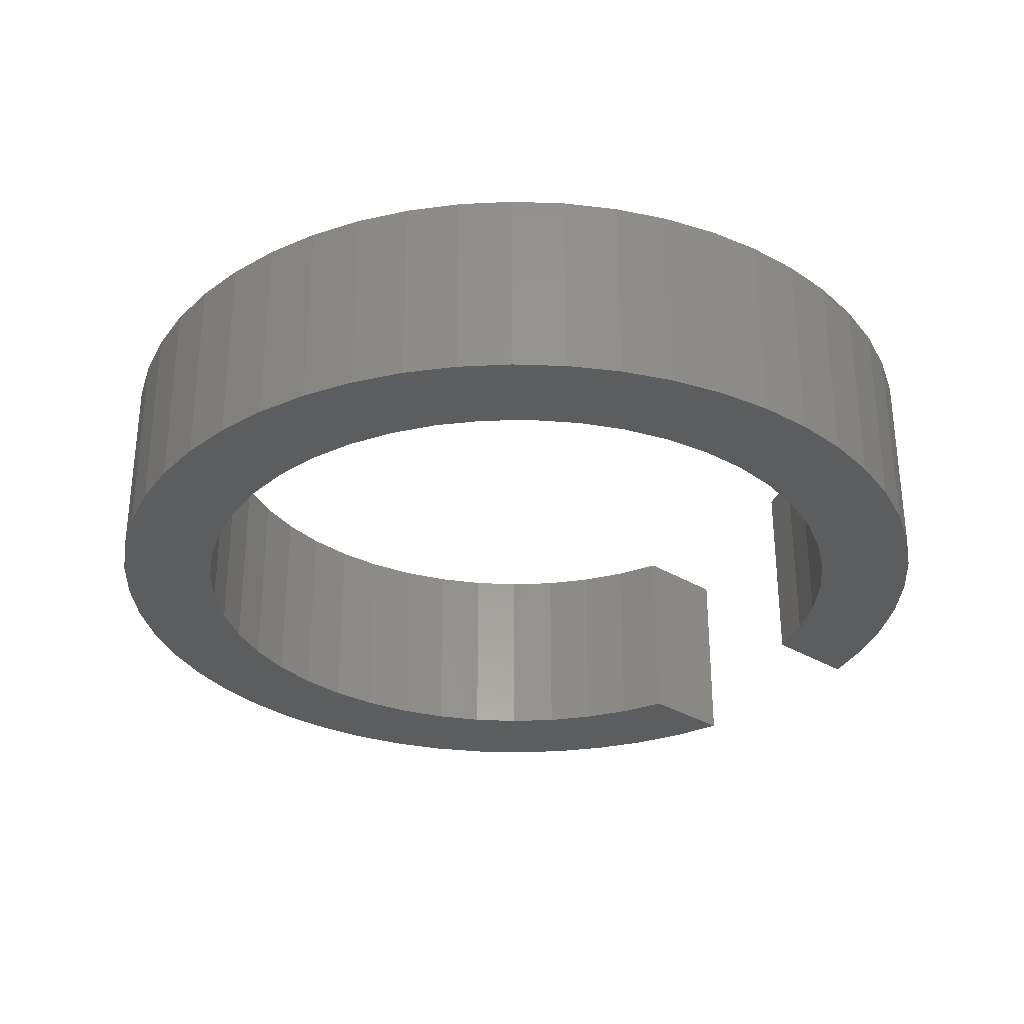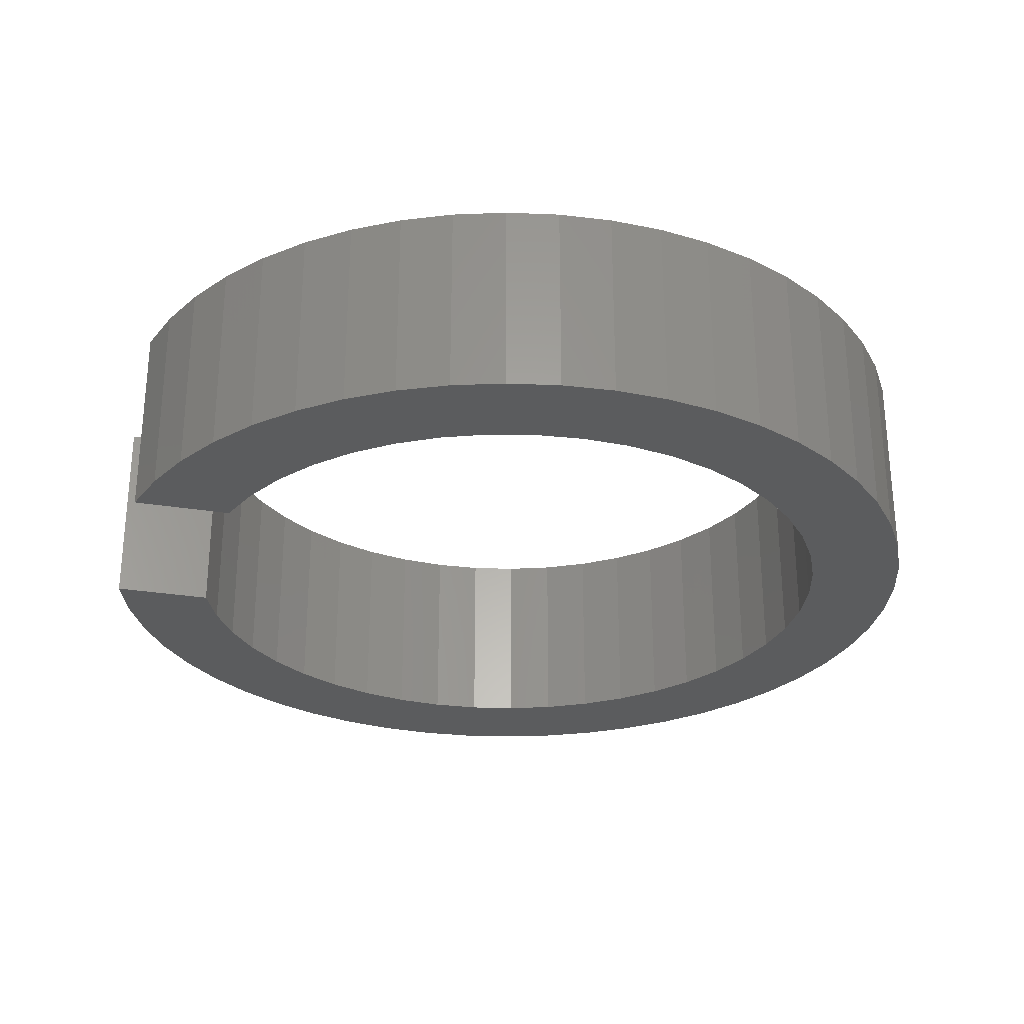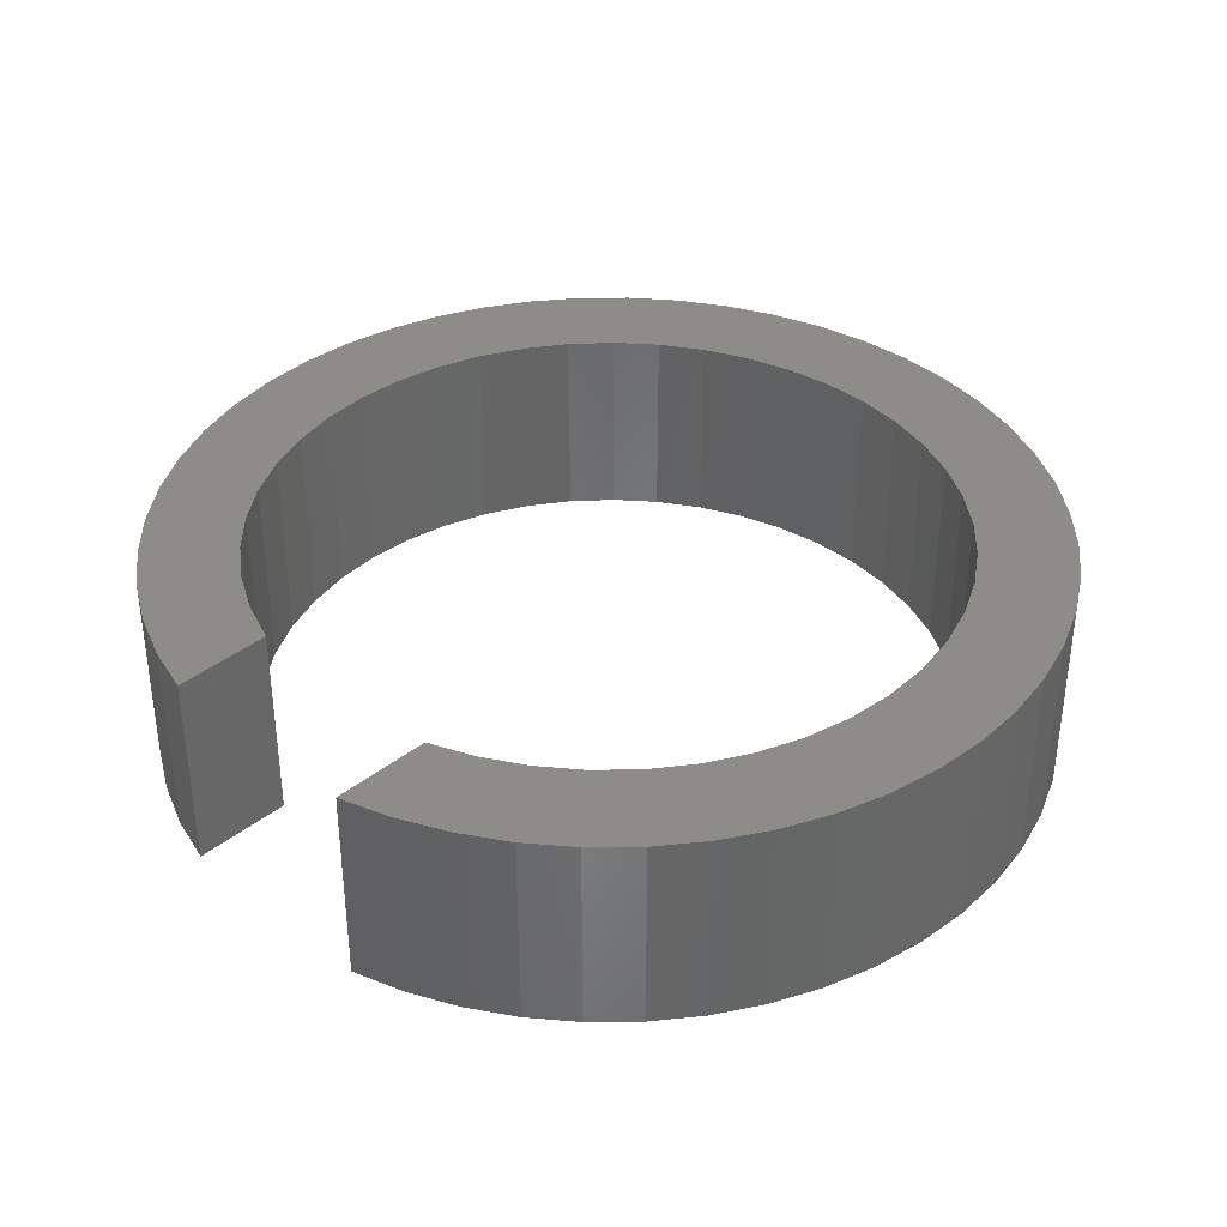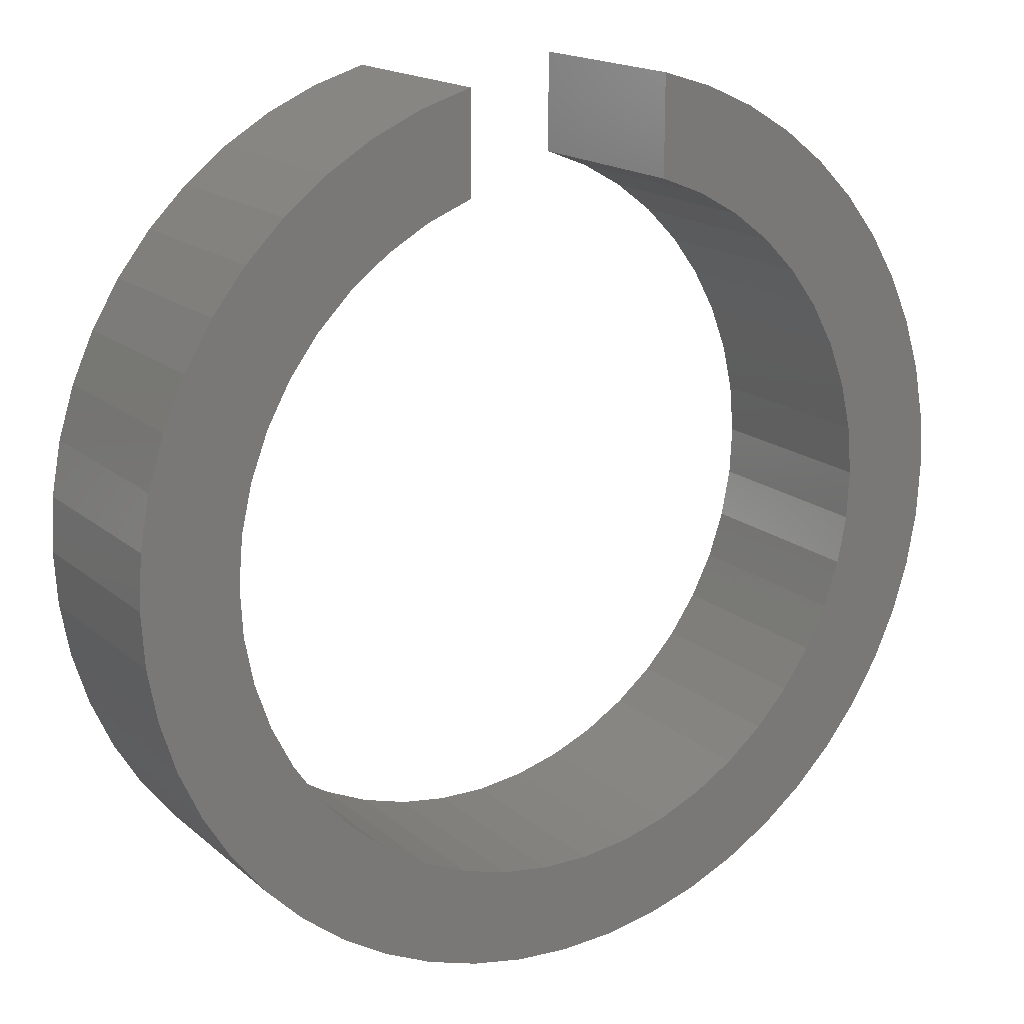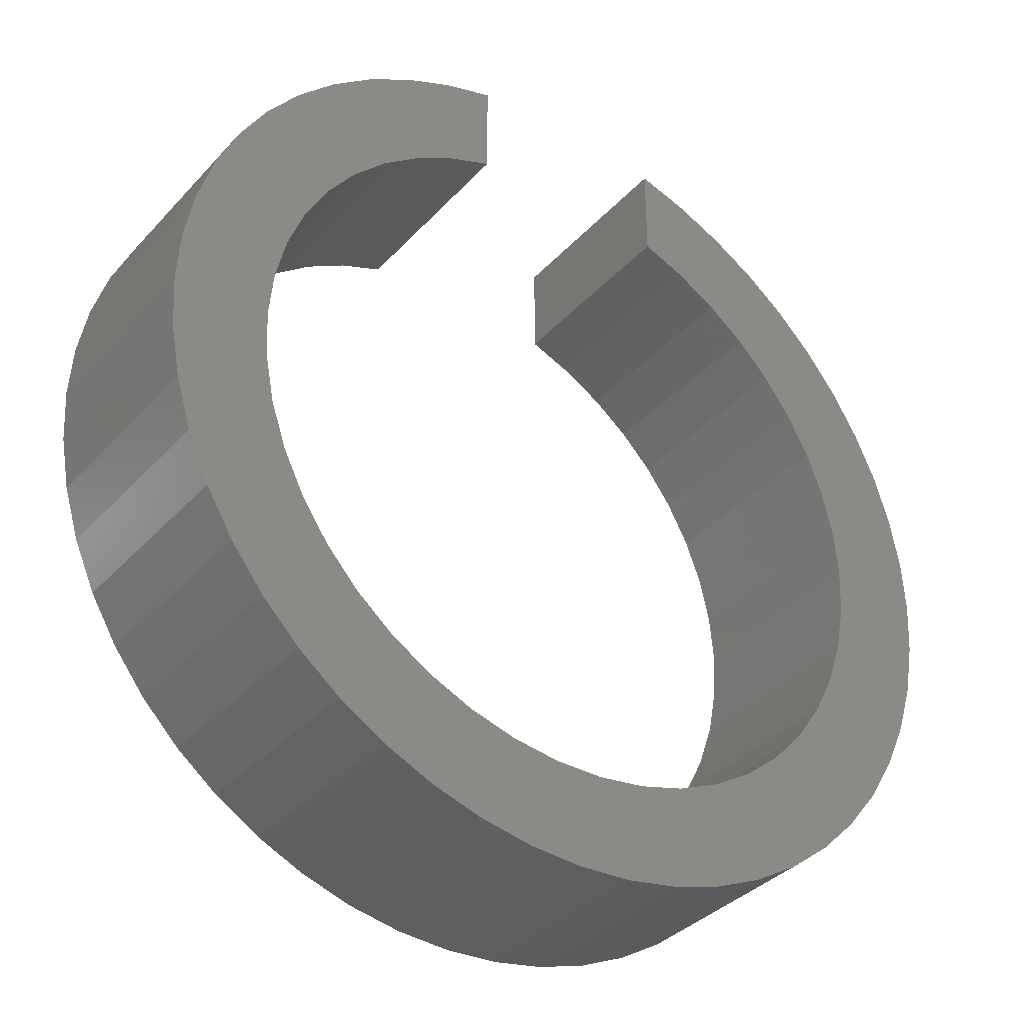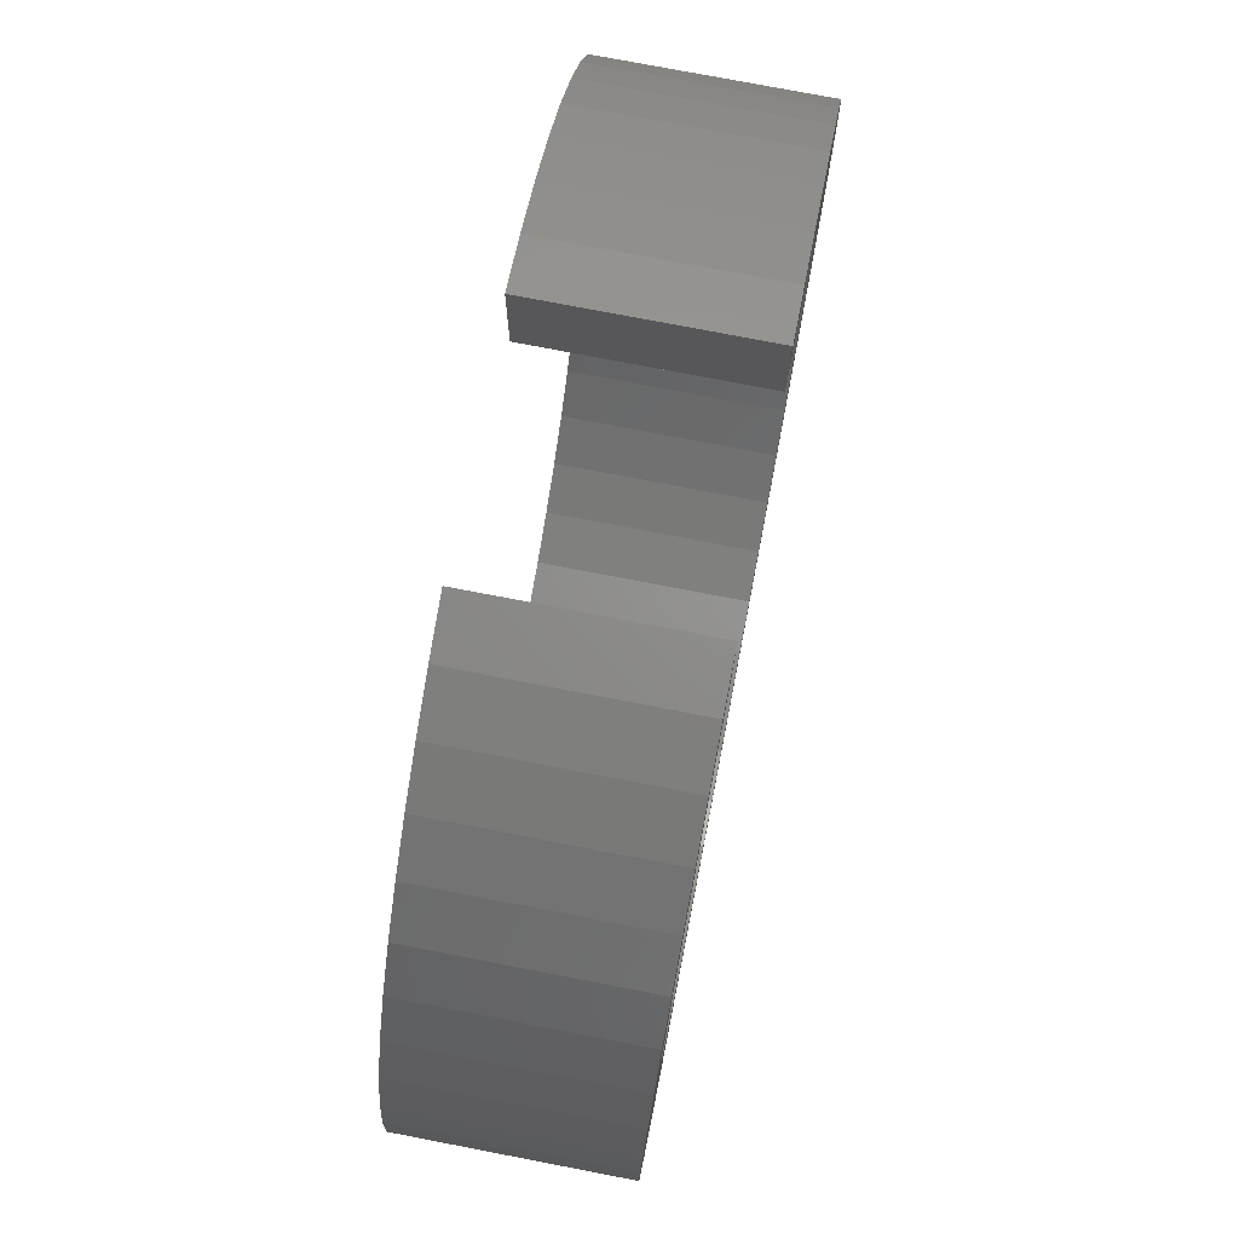
<metadata>
{"format":"stl","ext":"stl","renderer":"f3d","projection":"perspective","resolution":1024,"background":"white","views":[{"elev":-31.3,"azim":-130.9,"up":"+Y"},{"elev":-28.4,"azim":76.1,"up":"+Y"},{"elev":37.0,"azim":44.3,"up":"+Y"},{"elev":17.0,"azim":-31.9,"up":"+Z"},{"elev":-36.0,"azim":143.7,"up":"+Z"},{"elev":76.1,"azim":100.9,"up":"+Z"}]}
</metadata>
<code>
# stl→obj: 182 verts, 360 faces
v 5.45 2 8.673
v 5.45 2 7.686
v 5.45 0 8.673
v 5.45 0 7.686
v 5.958 0 8.515
v 5.958 2 8.515
v 6.442 0 8.297
v 6.442 2 8.297
v 6.897 0 8.023
v 6.897 2 8.023
v 7.316 0 7.695
v 7.316 2 7.695
v 7.692 0 7.32
v 7.692 2 7.32
v 8.02 0 6.901
v 8.02 2 6.901
v 8.295 0 6.447
v 8.295 2 6.447
v 8.513 0 5.962
v 8.513 2 5.962
v 8.672 0 5.455
v 8.672 2 5.455
v 8.768 0 4.932
v 8.768 2 4.932
v 8.8 0 4.402
v 8.8 2 4.402
v 8.768 0 3.871
v 8.768 2 3.871
v 8.672 0 3.348
v 8.672 2 3.348
v 8.515 0 2.841
v 8.515 2 2.841
v 8.297 0 2.356
v 8.297 2 2.356
v 8.022 0 1.901
v 8.022 2 1.901
v 7.694 0 1.483
v 7.694 2 1.483
v 7.318 0 1.107
v 7.318 2 1.107
v 6.9 0 0.7792
v 6.9 2 0.7792
v 6.445 0 0.5042
v 6.445 2 0.5042
v 5.961 0 0.2861
v 5.961 2 0.2861
v 5.453 0 0.1279
v 5.453 2 0.1279
v 4.93 0 0.0321
v 4.93 2 0.0321
v 4.4 0 0
v 4.4 2 0
v 3.87 0 0.0321
v 3.87 2 0.0321
v 3.347 0 0.1279
v 3.347 2 0.1279
v 2.839 0 0.2861
v 2.839 2 0.2861
v 2.355 0 0.5042
v 2.355 2 0.5042
v 1.9 0 0.7792
v 1.9 2 0.7792
v 1.482 0 1.107
v 1.482 2 1.107
v 1.106 0 1.483
v 1.106 2 1.483
v 0.7783 0 1.901
v 0.7783 2 1.901
v 0.5035 0 2.356
v 0.5035 2 2.356
v 0.2855 0 2.841
v 0.2855 2 2.841
v 0.1275 0 3.348
v 0.1275 2 3.348
v 0.0319 0 3.871
v 0.0319 2 3.871
v 4.657e-07 0 4.402
v 4.657e-07 2 4.402
v 0.0323 0 4.932
v 0.0323 2 4.932
v 0.1283 0 5.455
v 0.1283 2 5.455
v 0.2867 0 5.962
v 0.2867 2 5.962
v 0.505 0 6.447
v 0.505 2 6.447
v 0.7802 0 6.901
v 0.7802 2 6.901
v 1.108 0 7.32
v 1.108 2 7.32
v 1.484 0 7.695
v 1.484 2 7.695
v 1.903 0 8.023
v 1.903 2 8.023
v 2.358 0 8.297
v 2.358 2 8.297
v 2.842 0 8.515
v 2.842 2 8.515
v 3.35 0 8.673
v 3.35 2 8.673
v 3.35 2 7.686
v 3.35 0 7.686
v 2.907 2 7.51
v 2.907 0 7.51
v 2.493 2 7.275
v 2.493 0 7.275
v 2.115 2 6.985
v 2.115 0 6.985
v 1.781 2 6.646
v 1.781 0 6.646
v 1.497 2 6.264
v 1.497 0 6.264
v 1.268 2 5.846
v 1.268 0 5.846
v 1.098 2 5.401
v 1.098 0 5.401
v 0.992 2 4.937
v 0.992 0 4.937
v 0.9506 2 4.462
v 0.9506 0 4.462
v 0.9748 2 3.987
v 0.9748 0 3.987
v 1.064 2 3.519
v 1.064 0 3.519
v 1.218 2 3.068
v 1.218 0 3.068
v 1.431 2 2.642
v 1.431 0 2.642
v 1.702 2 2.25
v 1.702 0 2.25
v 2.023 2 1.899
v 2.023 0 1.899
v 2.391 2 1.596
v 2.391 0 1.596
v 2.796 2 1.346
v 2.796 0 1.346
v 3.232 2 1.154
v 3.232 0 1.154
v 3.69 2 1.024
v 3.69 0 1.024
v 4.162 2 0.9582
v 4.162 0 0.9582
v 4.638 2 0.9582
v 4.638 0 0.9582
v 5.11 2 1.024
v 5.11 0 1.024
v 5.568 2 1.154
v 5.568 0 1.154
v 6.004 2 1.346
v 6.004 0 1.346
v 6.409 2 1.596
v 6.409 0 1.596
v 6.777 2 1.899
v 6.777 0 1.899
v 7.098 2 2.25
v 7.098 0 2.25
v 7.369 2 2.642
v 7.369 0 2.642
v 7.582 2 3.068
v 7.582 0 3.068
v 7.736 2 3.519
v 7.736 0 3.519
v 7.825 2 3.987
v 7.825 0 3.987
v 7.849 2 4.462
v 7.849 0 4.462
v 7.808 2 4.937
v 7.808 0 4.937
v 7.702 2 5.401
v 7.702 0 5.401
v 7.532 2 5.846
v 7.532 0 5.846
v 7.303 2 6.264
v 7.303 0 6.264
v 7.019 2 6.646
v 7.019 0 6.646
v 6.685 2 6.985
v 6.685 0 6.985
v 6.307 2 7.275
v 6.307 0 7.275
v 5.893 2 7.51
v 5.893 0 7.51
f 1 2 3
f 3 2 4
f 1 3 5
f 1 5 6
f 6 5 7
f 6 7 8
f 8 7 9
f 8 9 10
f 10 9 11
f 10 11 12
f 12 11 13
f 12 13 14
f 14 13 15
f 14 15 16
f 16 15 17
f 16 17 18
f 18 17 19
f 18 19 20
f 20 19 21
f 20 21 22
f 22 21 23
f 22 23 24
f 24 23 25
f 24 25 26
f 26 25 27
f 26 27 28
f 28 27 29
f 28 29 30
f 30 29 31
f 30 31 32
f 32 31 33
f 32 33 34
f 34 33 35
f 34 35 36
f 36 35 37
f 36 37 38
f 38 37 39
f 38 39 40
f 40 39 41
f 40 41 42
f 42 41 43
f 42 43 44
f 44 43 45
f 44 45 46
f 46 45 47
f 46 47 48
f 48 47 49
f 48 49 50
f 50 49 51
f 50 51 52
f 52 51 53
f 52 53 54
f 54 53 55
f 54 55 56
f 56 55 57
f 56 57 58
f 58 57 59
f 58 59 60
f 60 59 61
f 60 61 62
f 62 61 63
f 62 63 64
f 64 63 65
f 64 65 66
f 66 65 67
f 66 67 68
f 68 67 69
f 68 69 70
f 70 69 71
f 70 71 72
f 72 71 73
f 72 73 74
f 74 73 75
f 74 75 76
f 76 75 77
f 76 77 78
f 78 77 79
f 78 79 80
f 80 79 81
f 80 81 82
f 82 81 83
f 82 83 84
f 84 83 85
f 84 85 86
f 86 85 87
f 86 87 88
f 88 87 89
f 88 89 90
f 90 89 91
f 90 91 92
f 92 91 93
f 92 93 94
f 94 93 95
f 94 95 96
f 96 95 97
f 96 97 98
f 98 97 99
f 98 99 100
f 101 100 102
f 102 100 99
f 101 102 103
f 103 102 104
f 103 104 105
f 105 104 106
f 105 106 107
f 107 106 108
f 107 108 109
f 109 108 110
f 109 110 111
f 111 110 112
f 111 112 113
f 113 112 114
f 113 114 115
f 115 114 116
f 115 116 117
f 117 116 118
f 117 118 119
f 119 118 120
f 119 120 121
f 121 120 122
f 121 122 123
f 123 122 124
f 123 124 125
f 125 124 126
f 125 126 127
f 127 126 128
f 127 128 129
f 129 128 130
f 129 130 131
f 131 130 132
f 131 132 133
f 133 132 134
f 133 134 135
f 135 134 136
f 135 136 137
f 137 136 138
f 137 138 139
f 139 138 140
f 139 140 141
f 141 140 142
f 141 142 143
f 143 142 144
f 143 144 145
f 145 144 146
f 145 146 147
f 147 146 148
f 147 148 149
f 149 148 150
f 149 150 151
f 151 150 152
f 151 152 153
f 153 152 154
f 153 154 155
f 155 154 156
f 155 156 157
f 157 156 158
f 157 158 159
f 159 158 160
f 159 160 161
f 161 160 162
f 161 162 163
f 163 162 164
f 163 164 165
f 165 164 166
f 165 166 167
f 167 166 168
f 167 168 169
f 169 168 170
f 169 170 171
f 171 170 172
f 171 172 173
f 173 172 174
f 173 174 175
f 175 174 176
f 175 176 177
f 177 176 178
f 177 178 179
f 179 178 180
f 179 180 181
f 181 180 182
f 181 182 2
f 2 182 4
f 100 101 98
f 98 101 103
f 2 1 6
f 2 6 181
f 181 6 8
f 181 8 179
f 179 8 10
f 179 10 177
f 177 10 12
f 177 12 175
f 175 12 14
f 175 14 173
f 173 14 16
f 173 16 171
f 115 84 113
f 113 84 86
f 113 86 111
f 111 86 88
f 111 88 109
f 109 88 90
f 109 90 107
f 107 90 92
f 107 92 105
f 105 92 94
f 105 94 103
f 103 94 96
f 103 96 98
f 129 68 127
f 127 68 70
f 127 70 125
f 125 70 72
f 125 72 123
f 123 72 74
f 123 74 121
f 121 74 76
f 121 76 119
f 119 76 78
f 119 78 117
f 117 78 80
f 117 80 115
f 115 80 82
f 115 82 84
f 16 18 171
f 171 18 20
f 171 20 169
f 169 20 22
f 169 22 167
f 167 22 24
f 167 24 165
f 165 24 26
f 165 26 163
f 163 26 28
f 163 28 161
f 161 28 30
f 161 30 159
f 159 30 32
f 159 32 157
f 143 52 141
f 141 52 54
f 141 54 139
f 139 54 56
f 139 56 137
f 137 56 58
f 137 58 135
f 135 58 60
f 135 60 133
f 133 60 62
f 133 62 131
f 131 62 64
f 131 64 129
f 129 64 66
f 129 66 68
f 32 34 157
f 157 34 36
f 157 36 155
f 155 36 38
f 155 38 153
f 153 38 40
f 153 40 151
f 151 40 42
f 151 42 149
f 149 42 44
f 149 44 147
f 147 44 46
f 147 46 145
f 145 46 48
f 145 48 143
f 143 48 50
f 143 50 52
f 128 126 71
f 3 4 5
f 5 4 182
f 170 19 172
f 172 19 17
f 172 17 174
f 174 17 15
f 174 15 176
f 176 15 13
f 176 13 178
f 178 13 11
f 178 11 180
f 180 11 9
f 180 9 182
f 182 9 7
f 182 7 5
f 71 126 73
f 73 126 124
f 73 124 75
f 75 124 122
f 75 122 77
f 77 122 120
f 77 120 79
f 79 120 118
f 79 118 81
f 81 118 116
f 81 116 83
f 83 116 114
f 83 114 85
f 85 114 87
f 87 114 112
f 87 112 89
f 89 112 110
f 89 110 91
f 91 110 108
f 91 108 93
f 93 108 106
f 93 106 95
f 95 106 104
f 95 104 97
f 97 104 102
f 97 102 99
f 156 35 158
f 158 35 33
f 158 33 160
f 160 33 31
f 160 31 162
f 162 31 29
f 162 29 164
f 164 29 27
f 164 27 166
f 166 27 25
f 166 25 168
f 168 25 23
f 168 23 170
f 170 23 21
f 170 21 19
f 71 69 128
f 128 69 67
f 128 67 130
f 130 67 65
f 130 65 132
f 132 65 63
f 132 63 134
f 134 63 61
f 134 61 136
f 136 61 59
f 136 59 138
f 138 59 57
f 138 57 140
f 140 57 55
f 140 55 142
f 55 53 142
f 142 53 51
f 142 51 144
f 144 51 49
f 144 49 146
f 146 49 47
f 146 47 148
f 148 47 45
f 148 45 150
f 150 45 43
f 150 43 152
f 152 43 41
f 152 41 154
f 154 41 39
f 154 39 156
f 156 39 37
f 156 37 35

</code>
